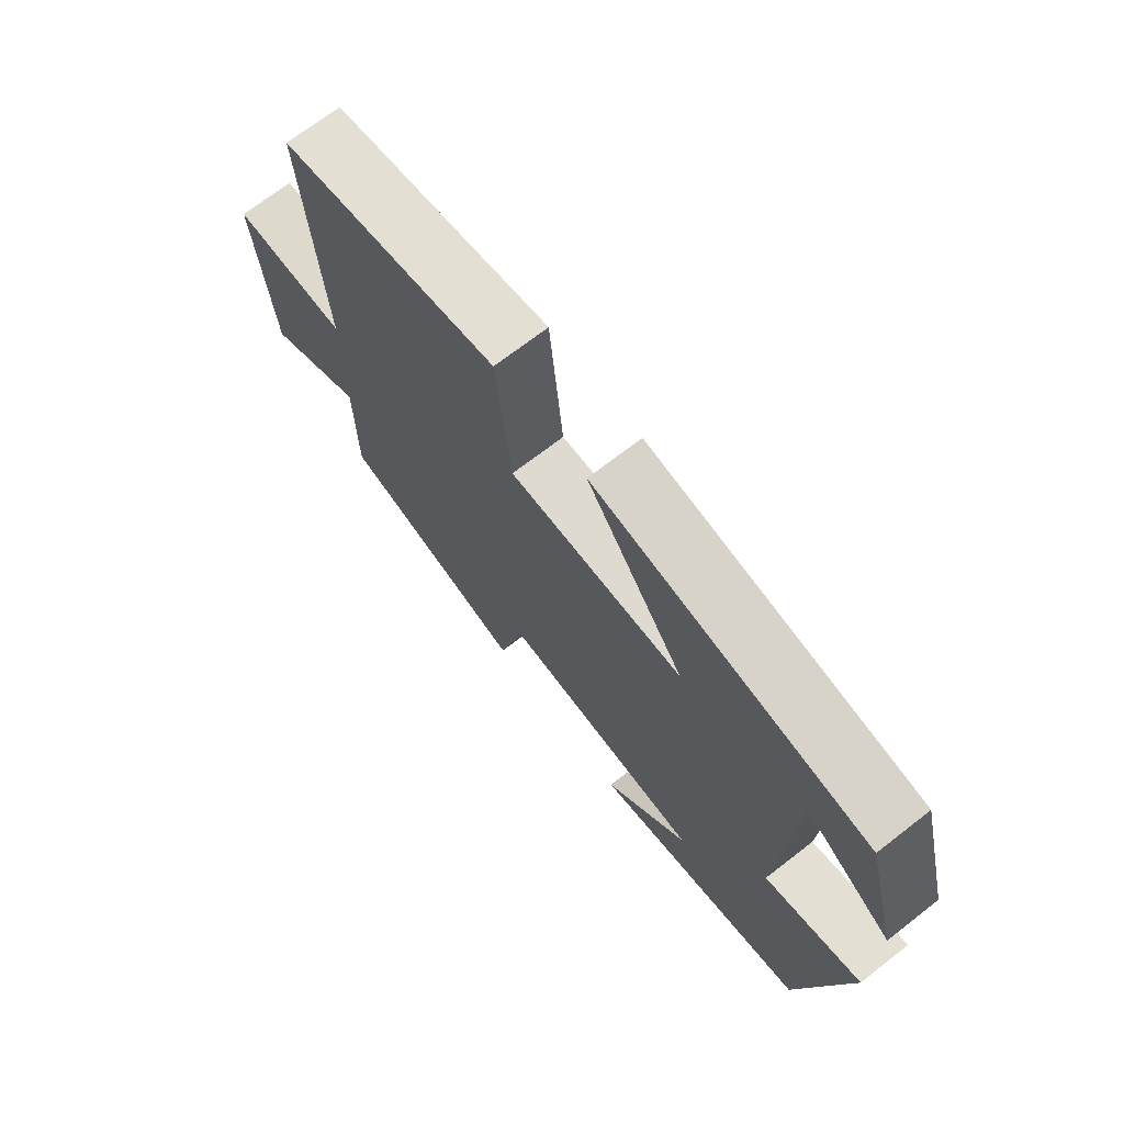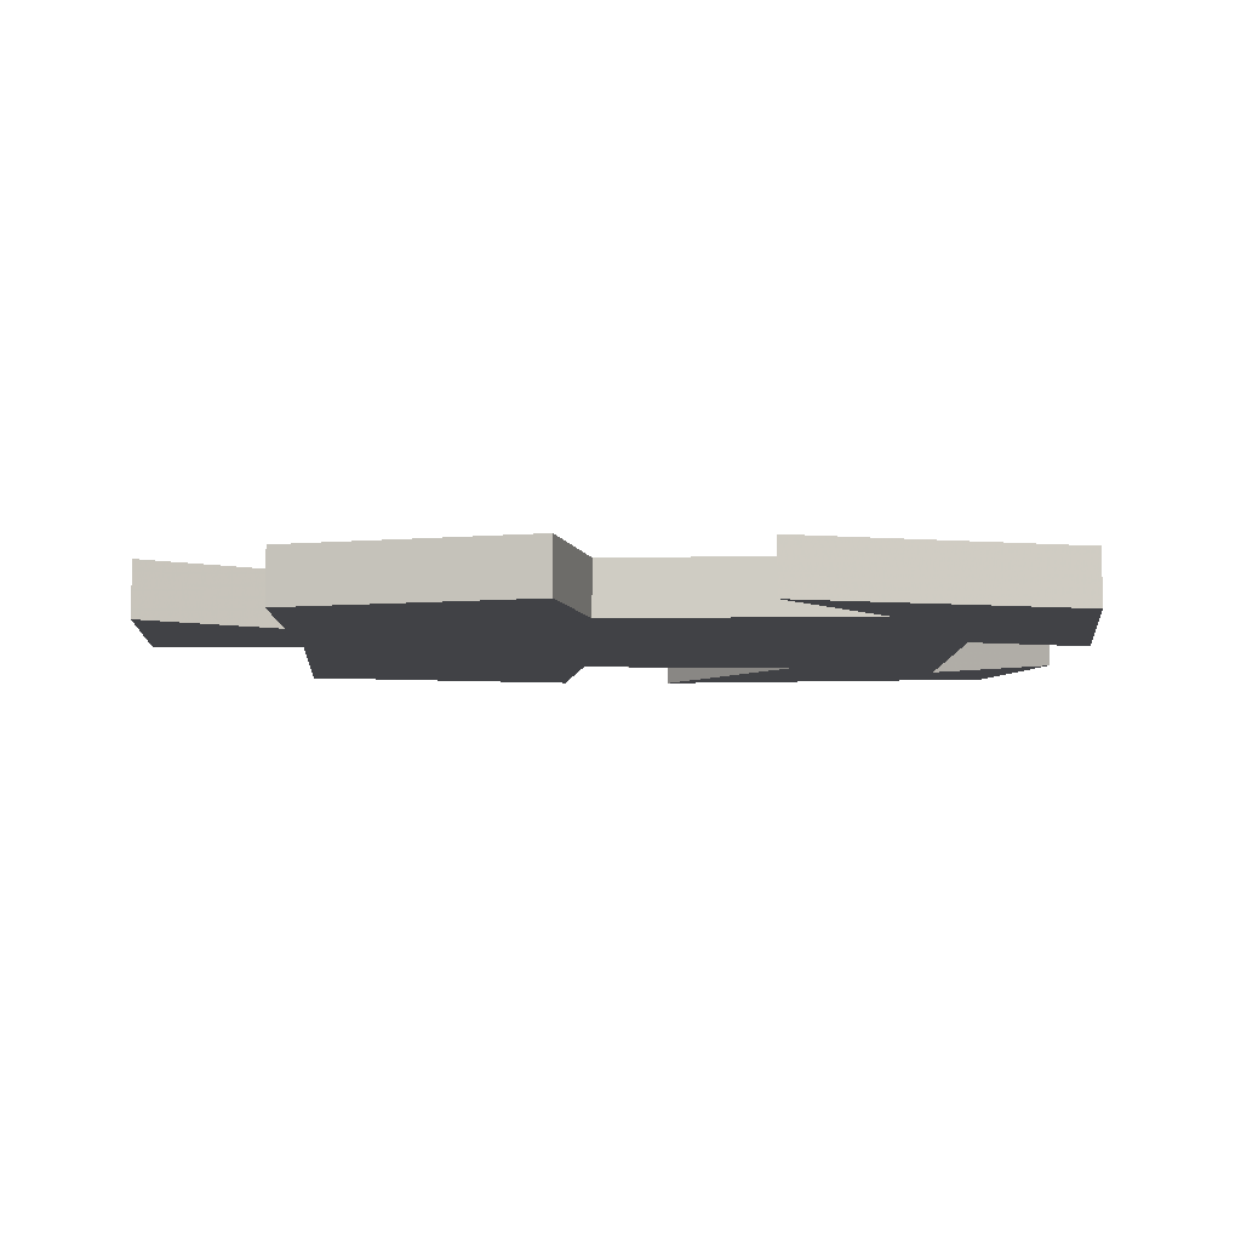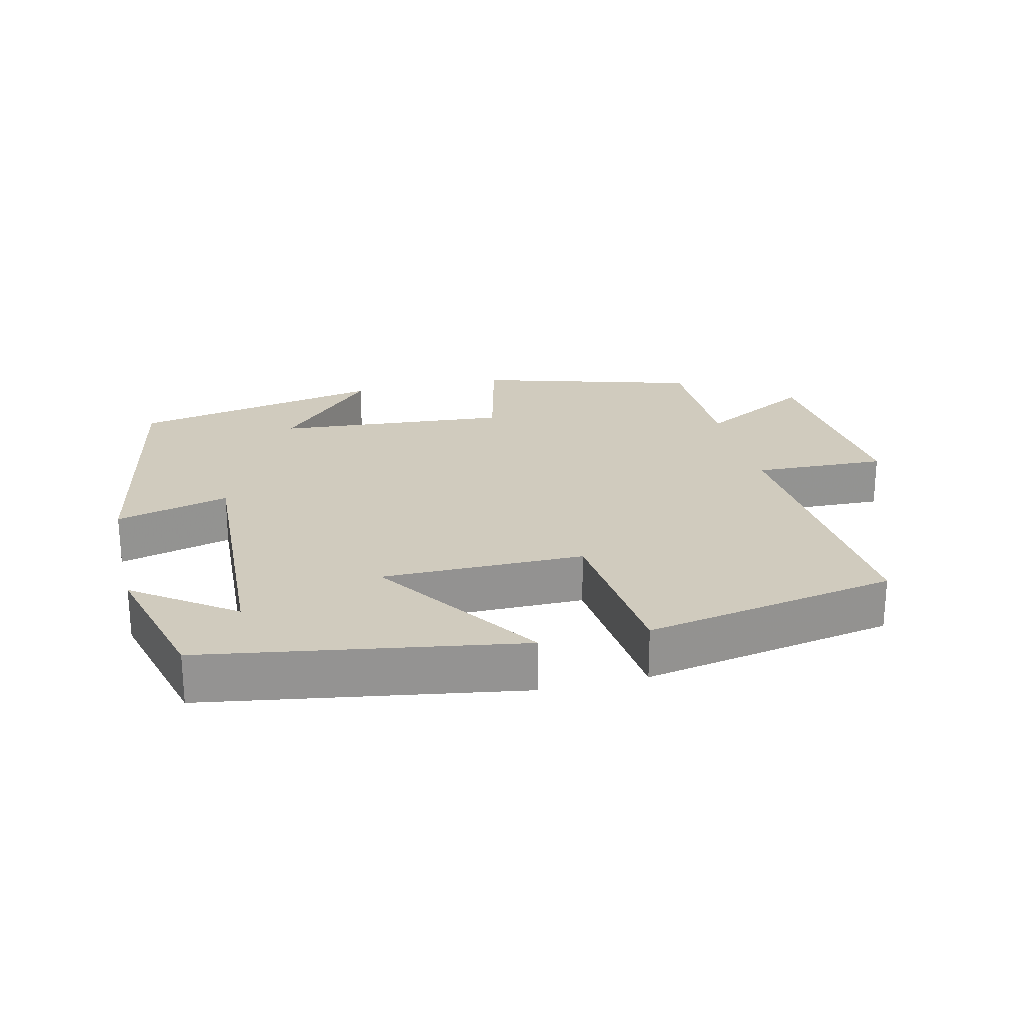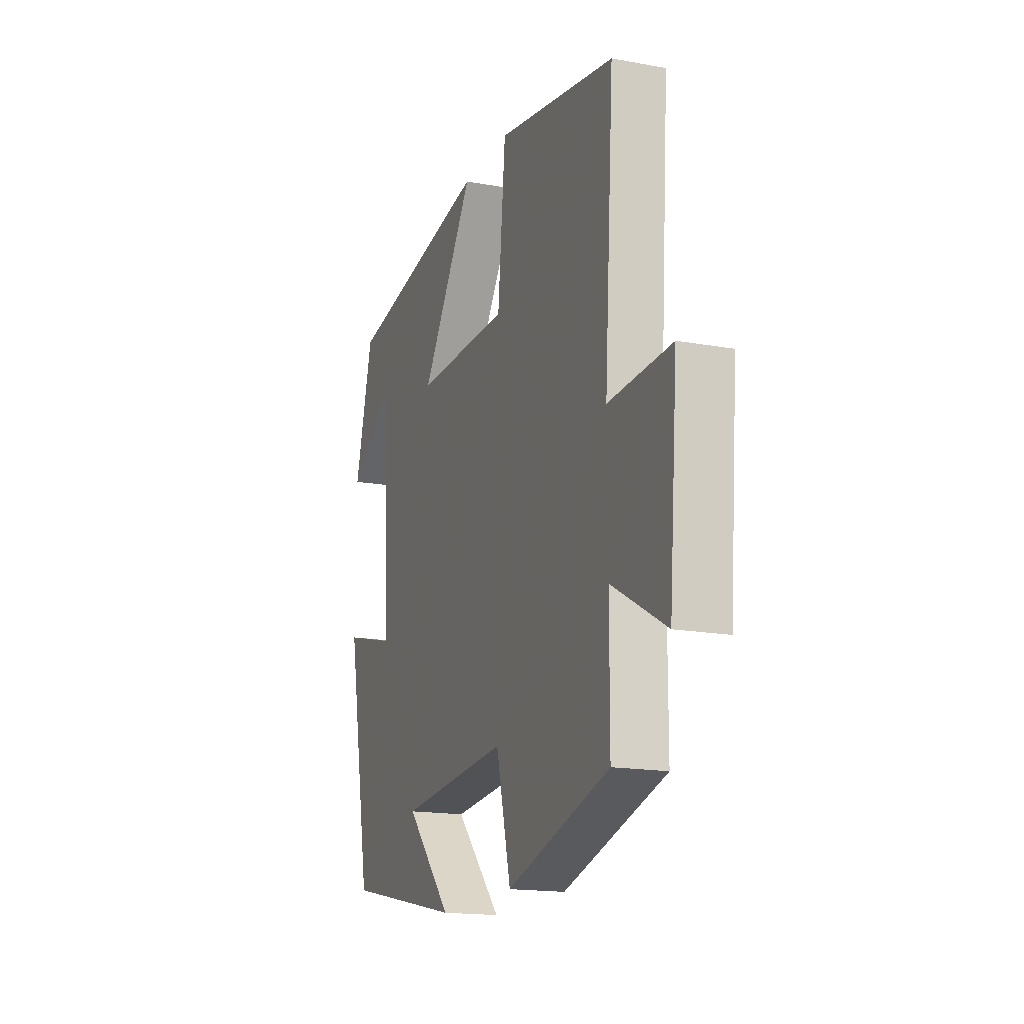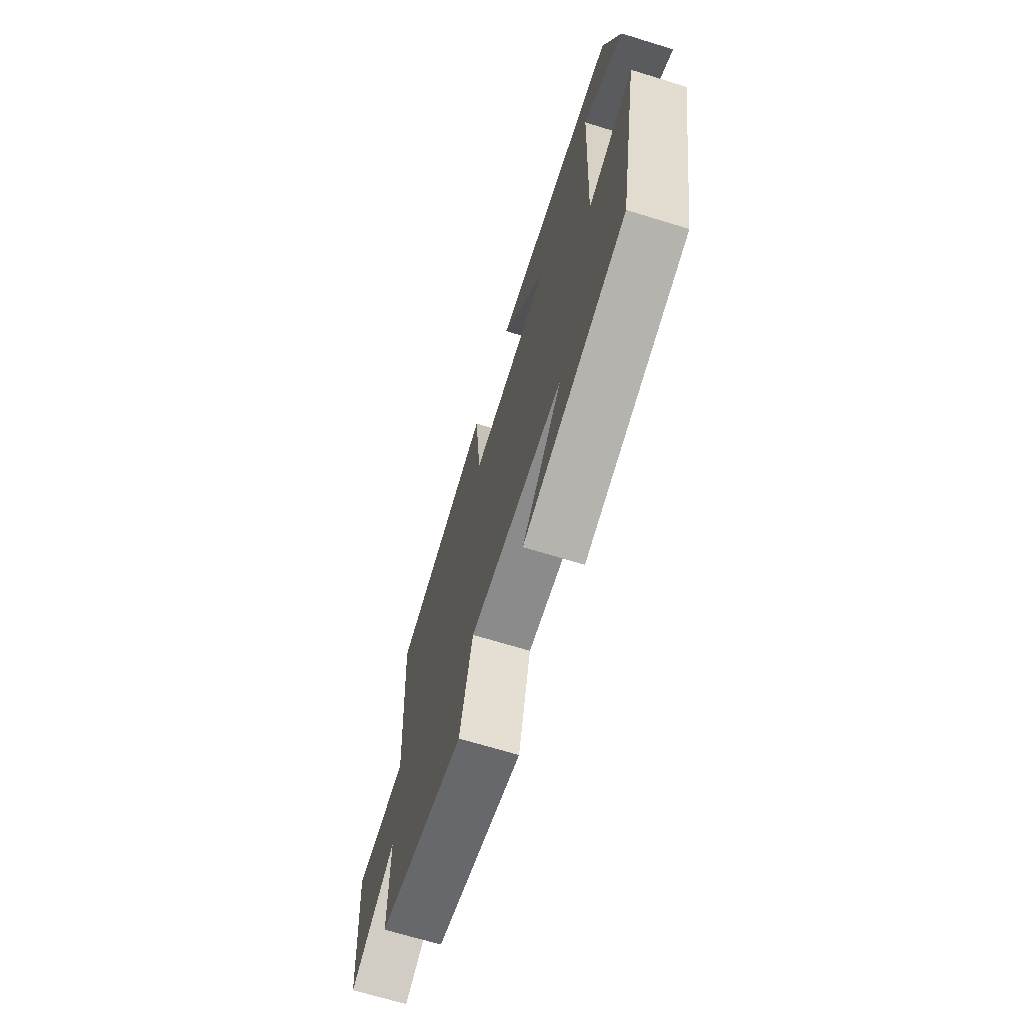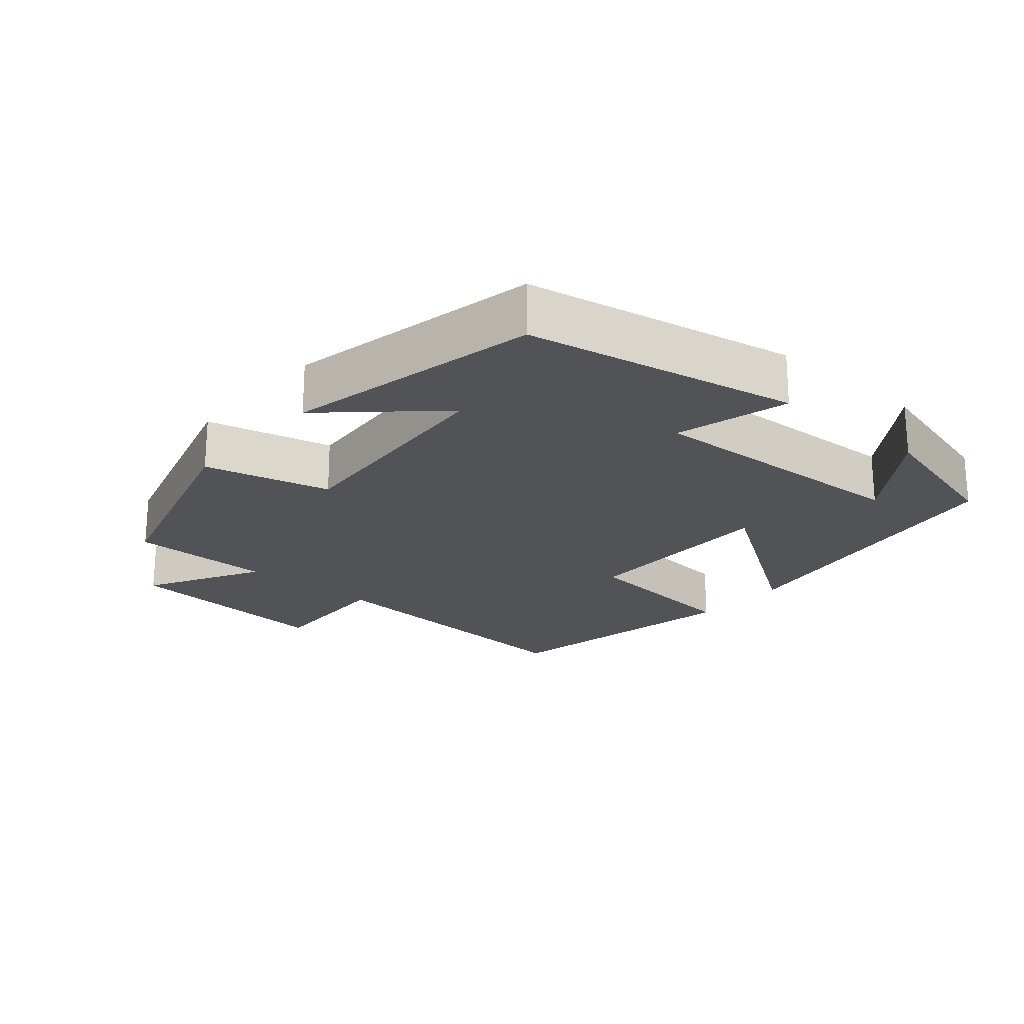
<metadata>
{"format":"obj","ext":"obj","renderer":"f3d","projection":"perspective","resolution":1024,"background":"white","views":[{"elev":70.6,"azim":-127.8,"up":"+Z"},{"elev":-6.7,"azim":178.3,"up":"+Y"},{"elev":23.6,"azim":-13.5,"up":"+Y"},{"elev":-16.9,"azim":69.7,"up":"+Z"},{"elev":-68.5,"azim":-107.1,"up":"+Z"},{"elev":-21.8,"azim":-130.8,"up":"+Y"}]}
</metadata>
<code>
v 0.499 0.07 -0.408
v 0.183 0.07 -0.5
v 0.138 0.07 -0.318
v -0.2 0.07 -0.346
v -0.057 0.07 -0.5
v -0.424 0.07 -0.425
v -0.5 0.07 -0.033
v -0.336 0.07 -0.076
v -0.356 0.07 0.318
v -0.5 0.07 0.215
v -0.444 0.07 0.426
v 0.011 0.07 0.5
v -0.153 0.07 0.255
v 0.139 0.07 0.255
v 0.163 0.07 0.5
v 0.529 0.07 0.432
v 0.5 0.07 0.01
v 0.692 0.07 0.017
v 0.666 0.07 -0.293
v 0.5 0.07 -0.202
v 0.499 0 -0.408
v 0.183 0 -0.5
v 0.138 0 -0.318
v -0.2 0 -0.346
v -0.057 0 -0.5
v -0.424 0 -0.425
v -0.5 0 -0.033
v -0.336 0 -0.076
v -0.356 0 0.318
v -0.5 0 0.215
v -0.444 0 0.426
v 0.011 0 0.5
v -0.153 0 0.255
v 0.139 0 0.255
v 0.163 0 0.5
v 0.529 0 0.432
v 0.5 0 0.01
v 0.692 0 0.017
v 0.666 0 -0.293
v 0.5 0 -0.202
f 17 18 19 20
f 1 2 3
f 20 1 3
f 17 20 3
f 16 17 3
f 15 16 3
f 14 15 3
f 13 14 3 4
f 11 12 13
f 9 10 11
f 9 11 13
f 8 9 13 4
f 4 5 6 7
f 4 7 8
f 40 39 38 37
f 23 22 21
f 23 21 40
f 23 40 37
f 23 37 36
f 23 36 35
f 23 35 34
f 24 23 34 33
f 33 32 31
f 31 30 29
f 33 31 29
f 24 33 29 28
f 27 26 25 24
f 28 27 24
f 1 21 22 2
f 2 22 23 3
f 3 23 24 4
f 4 24 25 5
f 5 25 26 6
f 6 26 27 7
f 7 27 28 8
f 8 28 29 9
f 9 29 30 10
f 10 30 31 11
f 11 31 32 12
f 12 32 33 13
f 13 33 34 14
f 14 34 35 15
f 15 35 36 16
f 16 36 37 17
f 17 37 38 18
f 18 38 39 19
f 19 39 40 20
f 20 40 21 1

</code>
